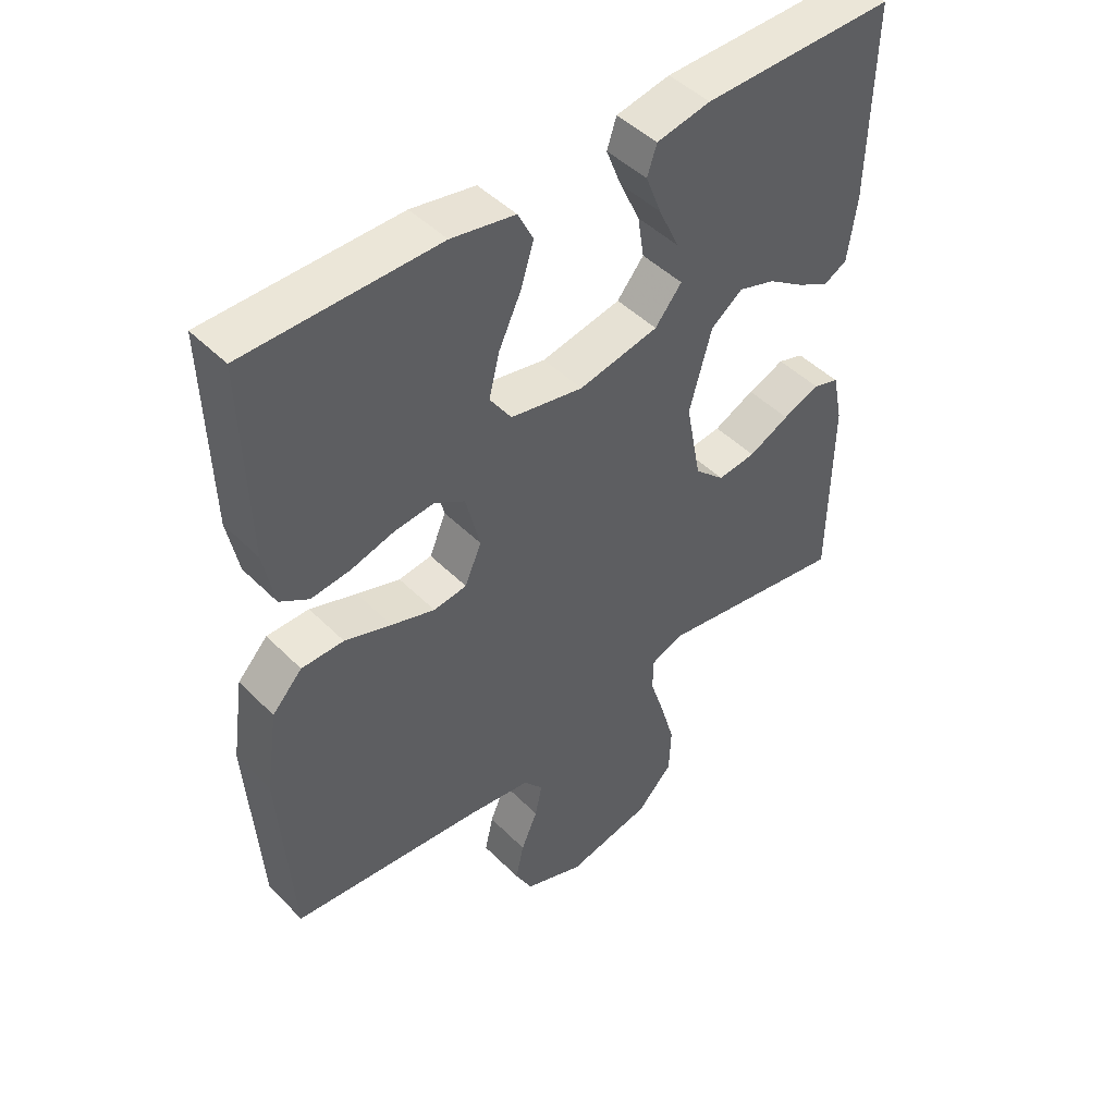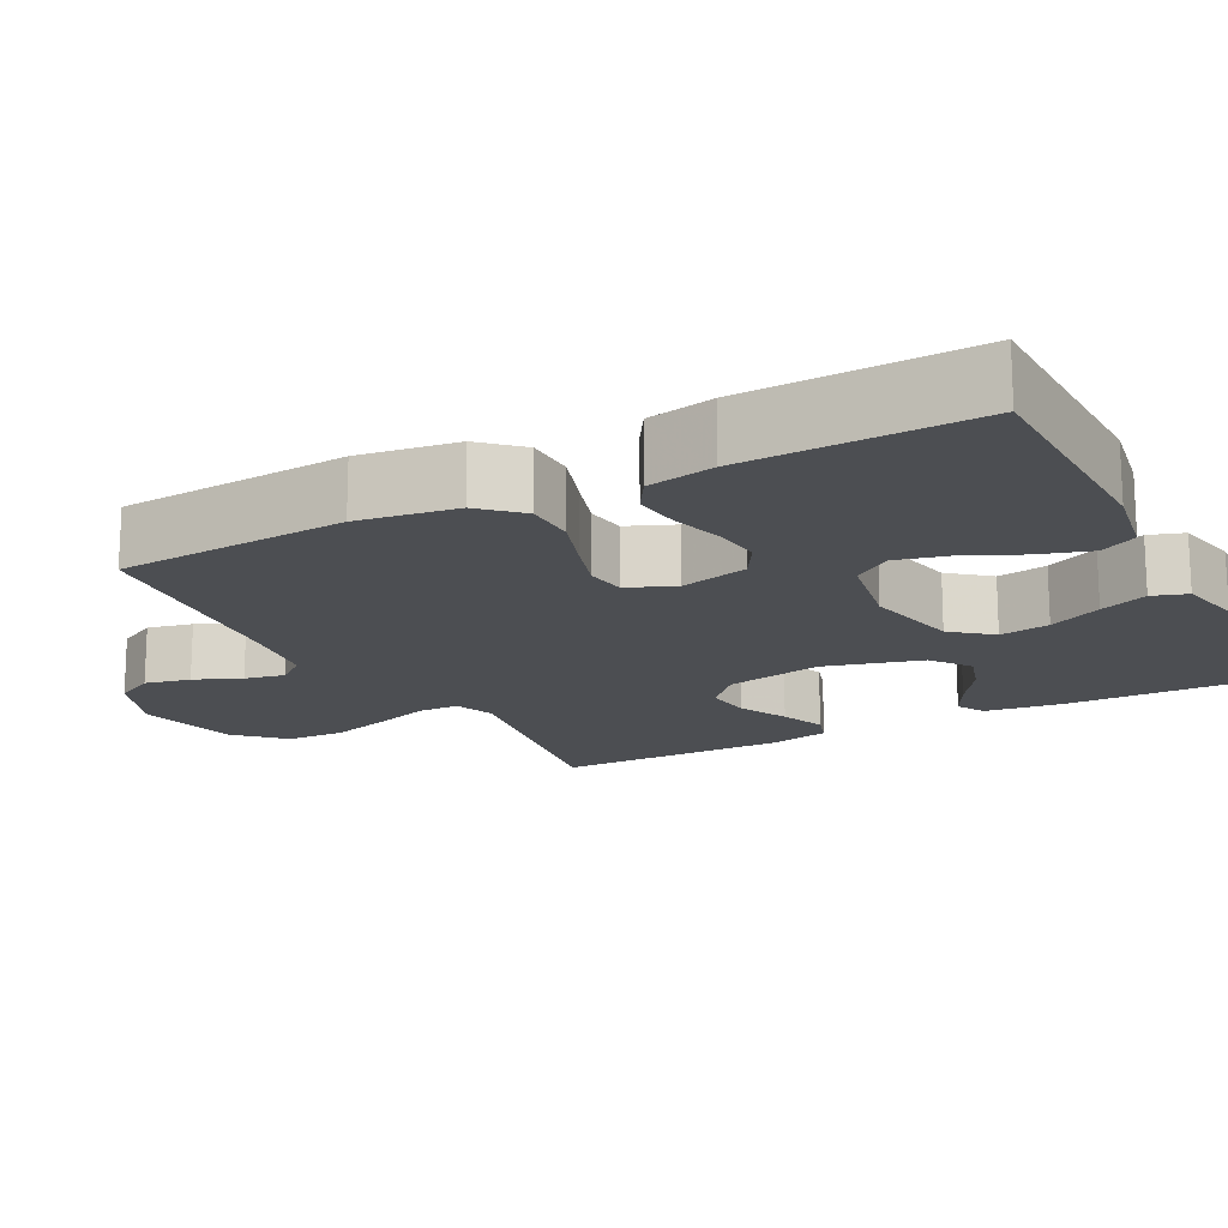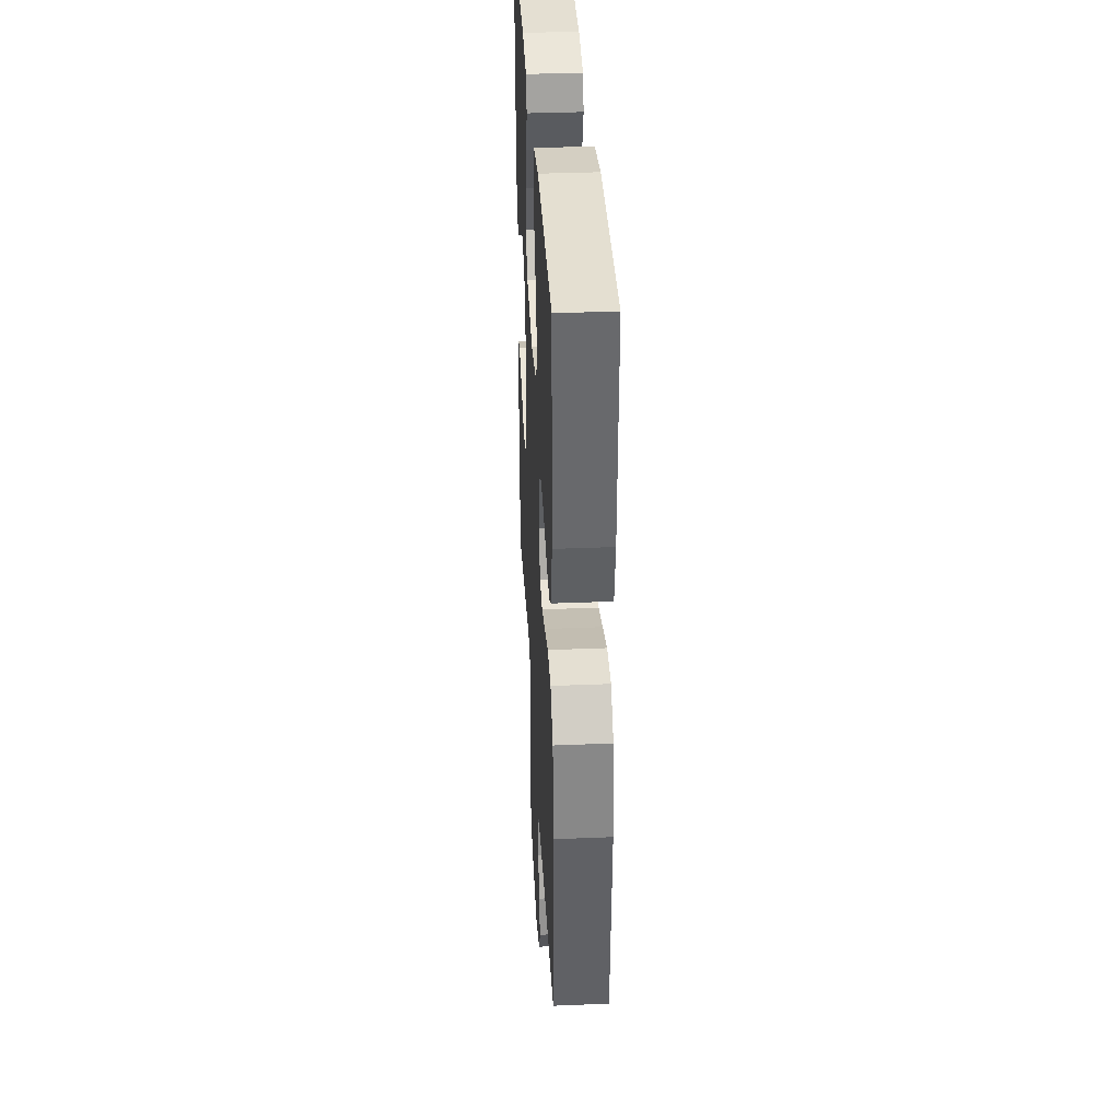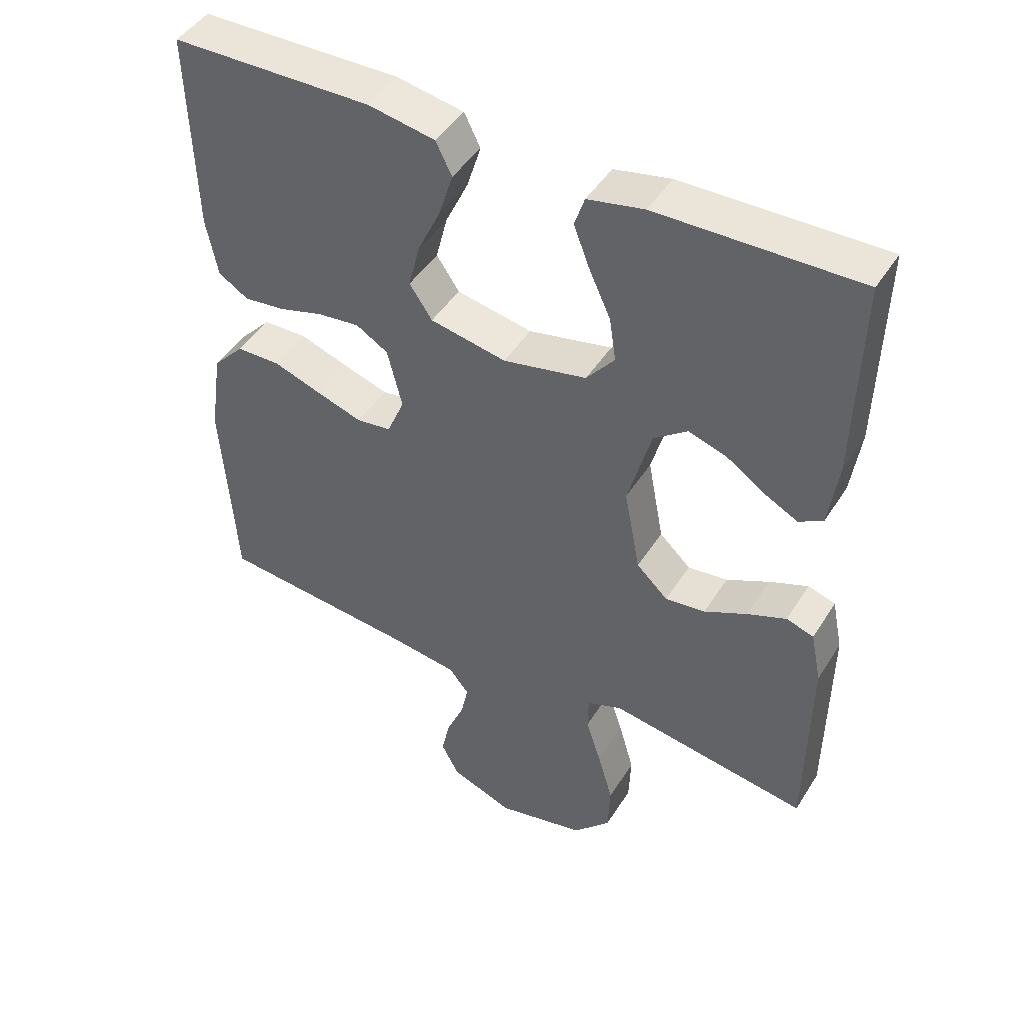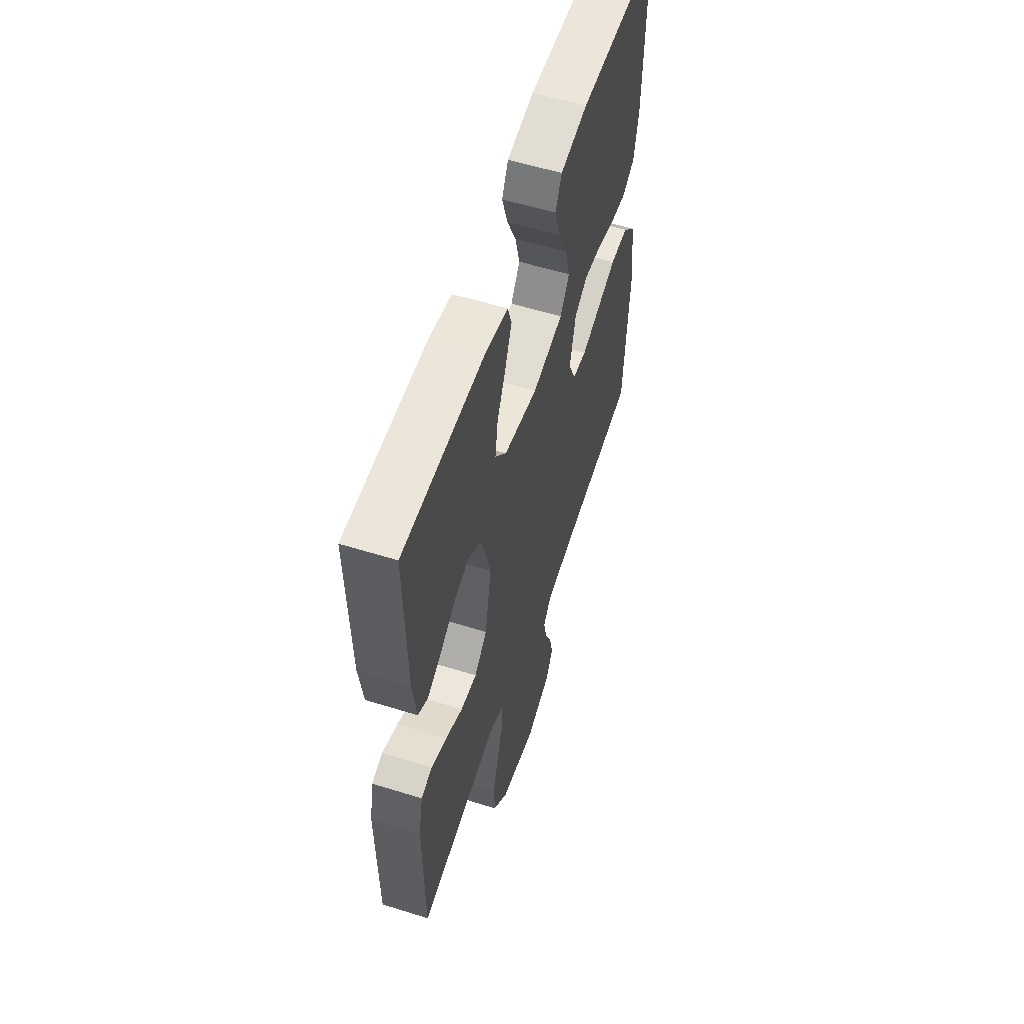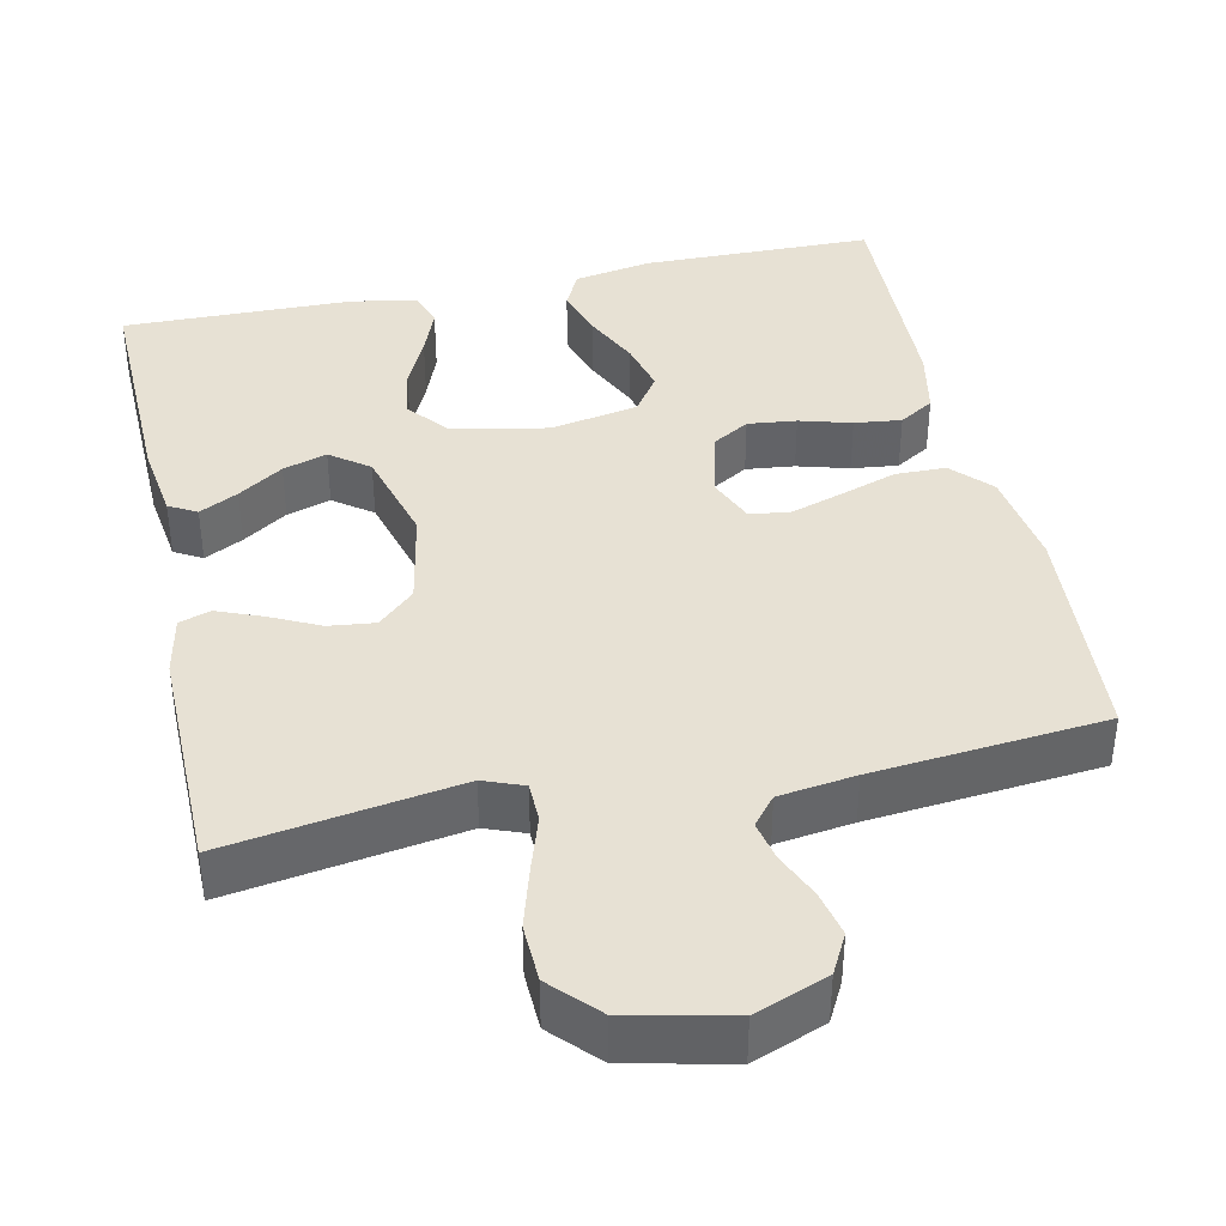
<metadata>
{"format":"obj","ext":"obj","renderer":"f3d","projection":"perspective","resolution":1024,"background":"white","views":[{"elev":46.6,"azim":-41.6,"up":"+Z"},{"elev":-16.8,"azim":-62.1,"up":"+Y"},{"elev":36.0,"azim":-93.1,"up":"+Z"},{"elev":45.7,"azim":30.4,"up":"+Z"},{"elev":57.1,"azim":108.0,"up":"+Z"},{"elev":39.4,"azim":167.9,"up":"+Y"}]}
</metadata>
<code>
v -0.5 0.07 -0.5
v -0.52 0.07 -0.2
v -0.501 0.07 -0.072
v -0.454 0.07 -0.022
v -0.388 0.07 -0.021
v -0.315 0.07 -0.046
v -0.247 0.07 -0.068
v -0.195 0.07 -0.061
v -0.169 0.07 0
v -0.191 0.07 0.089
v -0.239 0.07 0.118
v -0.302 0.07 0.111
v -0.369 0.07 0.092
v -0.43 0.07 0.085
v -0.475 0.07 0.113
v -0.492 0.07 0.2
v -0.5 0.07 0.5
v -0.2 0.07 0.504
v -0.1 0.07 0.486
v -0.076 0.07 0.438
v -0.097 0.07 0.371
v -0.131 0.07 0.299
v -0.148 0.07 0.232
v -0.114 0.07 0.182
v 0 0.07 0.16
v 0.125 0.07 0.186
v 0.167 0.07 0.237
v 0.157 0.07 0.302
v 0.125 0.07 0.371
v 0.101 0.07 0.433
v 0.116 0.07 0.478
v 0.2 0.07 0.495
v 0.5 0.07 0.5
v 0.493 0.07 0.2
v 0.479 0.07 0.1
v 0.443 0.07 0.08
v 0.393 0.07 0.106
v 0.335 0.07 0.145
v 0.278 0.07 0.163
v 0.228 0.07 0.126
v 0.193 0.07 0
v 0.217 0.07 -0.126
v 0.264 0.07 -0.17
v 0.324 0.07 -0.163
v 0.388 0.07 -0.132
v 0.446 0.07 -0.109
v 0.487 0.07 -0.122
v 0.503 0.07 -0.2
v 0.5 0.07 -0.5
v 0.2 0.07 -0.452
v 0.148 0.07 -0.472
v 0.147 0.07 -0.524
v 0.17 0.07 -0.595
v 0.193 0.07 -0.674
v 0.19 0.07 -0.749
v 0.134 0.07 -0.808
v 0 0.07 -0.838
v -0.094 0.07 -0.802
v -0.121 0.07 -0.751
v -0.108 0.07 -0.692
v -0.082 0.07 -0.632
v -0.071 0.07 -0.58
v -0.101 0.07 -0.543
v -0.2 0.07 -0.529
v -0.5 0 -0.5
v -0.52 0 -0.2
v -0.501 0 -0.072
v -0.454 0 -0.022
v -0.388 0 -0.021
v -0.315 0 -0.046
v -0.247 0 -0.068
v -0.195 0 -0.061
v -0.169 0 0
v -0.191 0 0.089
v -0.239 0 0.118
v -0.302 0 0.111
v -0.369 0 0.092
v -0.43 0 0.085
v -0.475 0 0.113
v -0.492 0 0.2
v -0.5 0 0.5
v -0.2 0 0.504
v -0.1 0 0.486
v -0.076 0 0.438
v -0.097 0 0.371
v -0.131 0 0.299
v -0.148 0 0.232
v -0.114 0 0.182
v 0 0 0.16
v 0.125 0 0.186
v 0.167 0 0.237
v 0.157 0 0.302
v 0.125 0 0.371
v 0.101 0 0.433
v 0.116 0 0.478
v 0.2 0 0.495
v 0.5 0 0.5
v 0.493 0 0.2
v 0.479 0 0.1
v 0.443 0 0.08
v 0.393 0 0.106
v 0.335 0 0.145
v 0.278 0 0.163
v 0.228 0 0.126
v 0.193 0 0
v 0.217 0 -0.126
v 0.264 0 -0.17
v 0.324 0 -0.163
v 0.388 0 -0.132
v 0.446 0 -0.109
v 0.487 0 -0.122
v 0.503 0 -0.2
v 0.5 0 -0.5
v 0.2 0 -0.452
v 0.148 0 -0.472
v 0.147 0 -0.524
v 0.17 0 -0.595
v 0.193 0 -0.674
v 0.19 0 -0.749
v 0.134 0 -0.808
v 0 0 -0.838
v -0.094 0 -0.802
v -0.121 0 -0.751
v -0.108 0 -0.692
v -0.082 0 -0.632
v -0.071 0 -0.58
v -0.101 0 -0.543
v -0.2 0 -0.529
f 59 60 61
f 58 59 61
f 57 58 61
f 56 57 61
f 55 56 61
f 54 55 61
f 53 54 61
f 52 53 61
f 51 52 61 62
f 48 49 50
f 47 48 50
f 46 47 50
f 45 46 50
f 44 45 50
f 43 44 50 51
f 51 62 63
f 43 51 63
f 42 43 63
f 36 37 38
f 35 36 38
f 34 35 38
f 33 34 38
f 32 33 38
f 31 32 38
f 30 31 38
f 29 30 38
f 28 29 38
f 27 28 38 39
f 26 27 39 40
f 20 21 22
f 19 20 22
f 18 19 22
f 17 18 22
f 16 17 22
f 15 16 22
f 14 15 22
f 13 14 22
f 12 13 22
f 11 12 22 23
f 10 11 23 24
f 4 5 6
f 3 4 6
f 2 3 6
f 1 2 6
f 64 1 6
f 64 6 7
f 41 42 63 64
f 40 41 64
f 26 40 64
f 25 26 64
f 9 10 24 25
f 8 9 25 64
f 7 8 64
f 125 124 123
f 125 123 122
f 125 122 121
f 125 121 120
f 125 120 119
f 125 119 118
f 125 118 117
f 125 117 116
f 126 125 116 115
f 114 113 112
f 114 112 111
f 114 111 110
f 114 110 109
f 114 109 108
f 115 114 108 107
f 127 126 115
f 127 115 107
f 127 107 106
f 102 101 100
f 102 100 99
f 102 99 98
f 102 98 97
f 102 97 96
f 102 96 95
f 102 95 94
f 102 94 93
f 102 93 92
f 103 102 92 91
f 104 103 91 90
f 86 85 84
f 86 84 83
f 86 83 82
f 86 82 81
f 86 81 80
f 86 80 79
f 86 79 78
f 86 78 77
f 86 77 76
f 87 86 76 75
f 88 87 75 74
f 70 69 68
f 70 68 67
f 70 67 66
f 70 66 65
f 70 65 128
f 71 70 128
f 128 127 106 105
f 128 105 104
f 128 104 90
f 128 90 89
f 89 88 74 73
f 128 89 73 72
f 128 72 71
f 1 65 66 2
f 2 66 67 3
f 3 67 68 4
f 4 68 69 5
f 5 69 70 6
f 6 70 71 7
f 7 71 72 8
f 8 72 73 9
f 9 73 74 10
f 10 74 75 11
f 11 75 76 12
f 12 76 77 13
f 13 77 78 14
f 14 78 79 15
f 15 79 80 16
f 16 80 81 17
f 17 81 82 18
f 18 82 83 19
f 19 83 84 20
f 20 84 85 21
f 21 85 86 22
f 22 86 87 23
f 23 87 88 24
f 24 88 89 25
f 25 89 90 26
f 26 90 91 27
f 27 91 92 28
f 28 92 93 29
f 29 93 94 30
f 30 94 95 31
f 31 95 96 32
f 32 96 97 33
f 33 97 98 34
f 34 98 99 35
f 35 99 100 36
f 36 100 101 37
f 37 101 102 38
f 38 102 103 39
f 39 103 104 40
f 40 104 105 41
f 41 105 106 42
f 42 106 107 43
f 43 107 108 44
f 44 108 109 45
f 45 109 110 46
f 46 110 111 47
f 47 111 112 48
f 48 112 113 49
f 49 113 114 50
f 50 114 115 51
f 51 115 116 52
f 52 116 117 53
f 53 117 118 54
f 54 118 119 55
f 55 119 120 56
f 56 120 121 57
f 57 121 122 58
f 58 122 123 59
f 59 123 124 60
f 60 124 125 61
f 61 125 126 62
f 62 126 127 63
f 63 127 128 64
f 64 128 65 1

</code>
